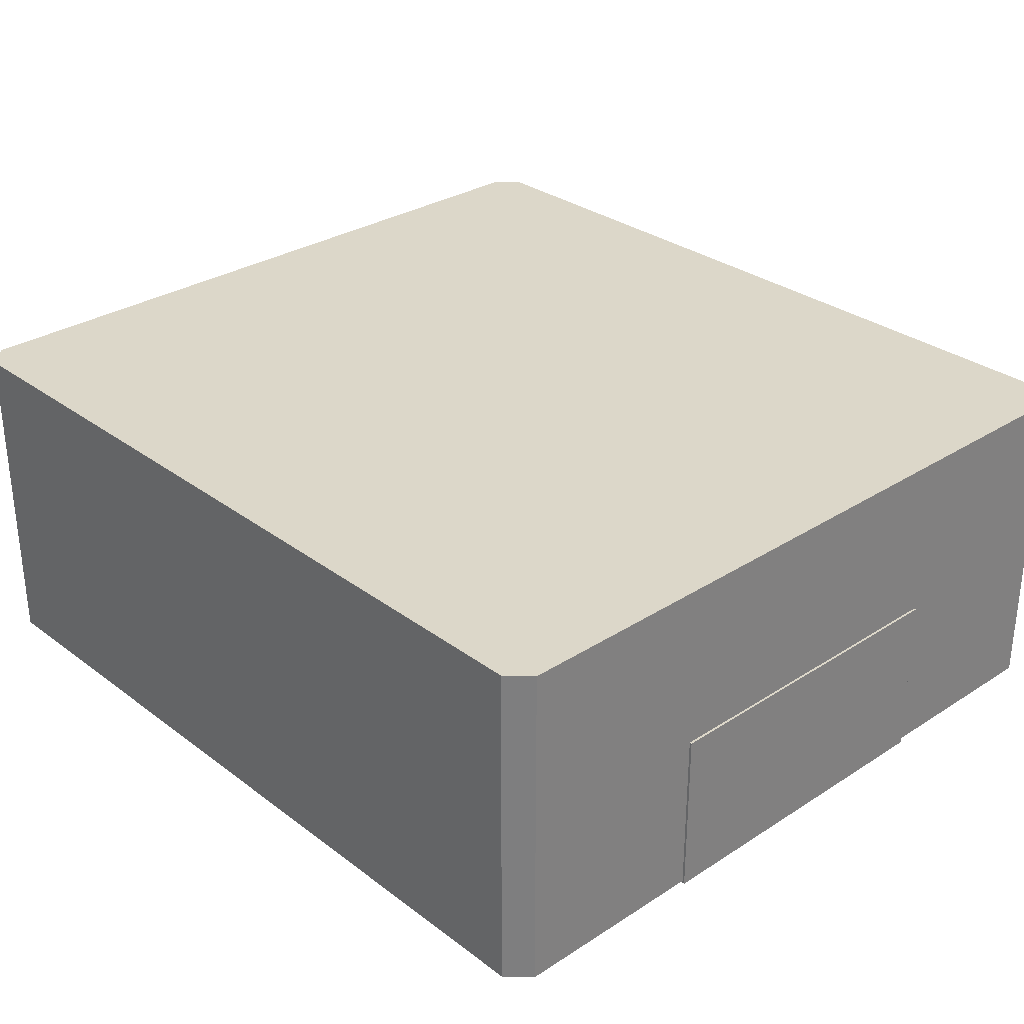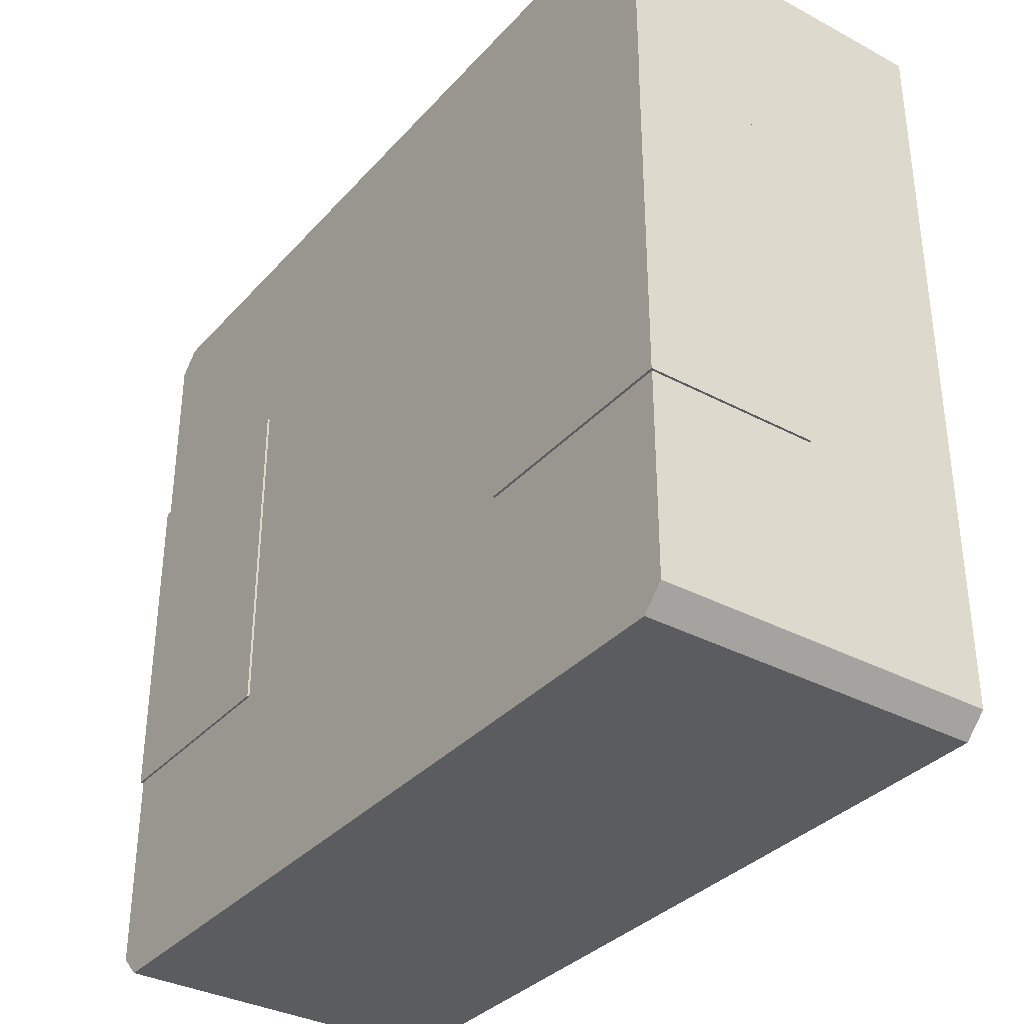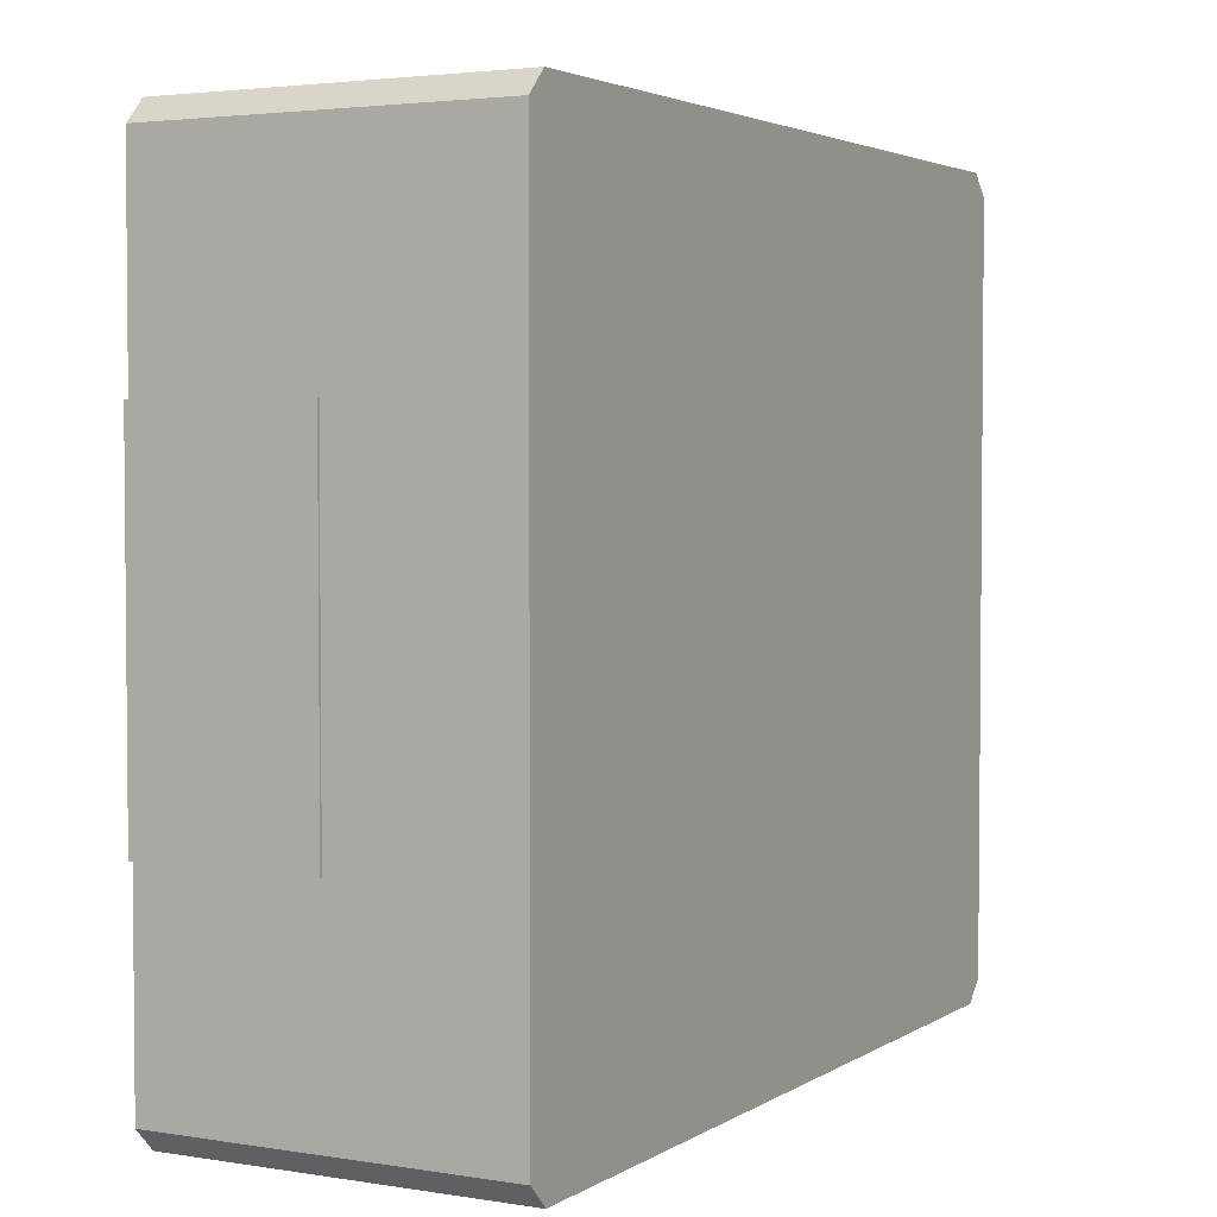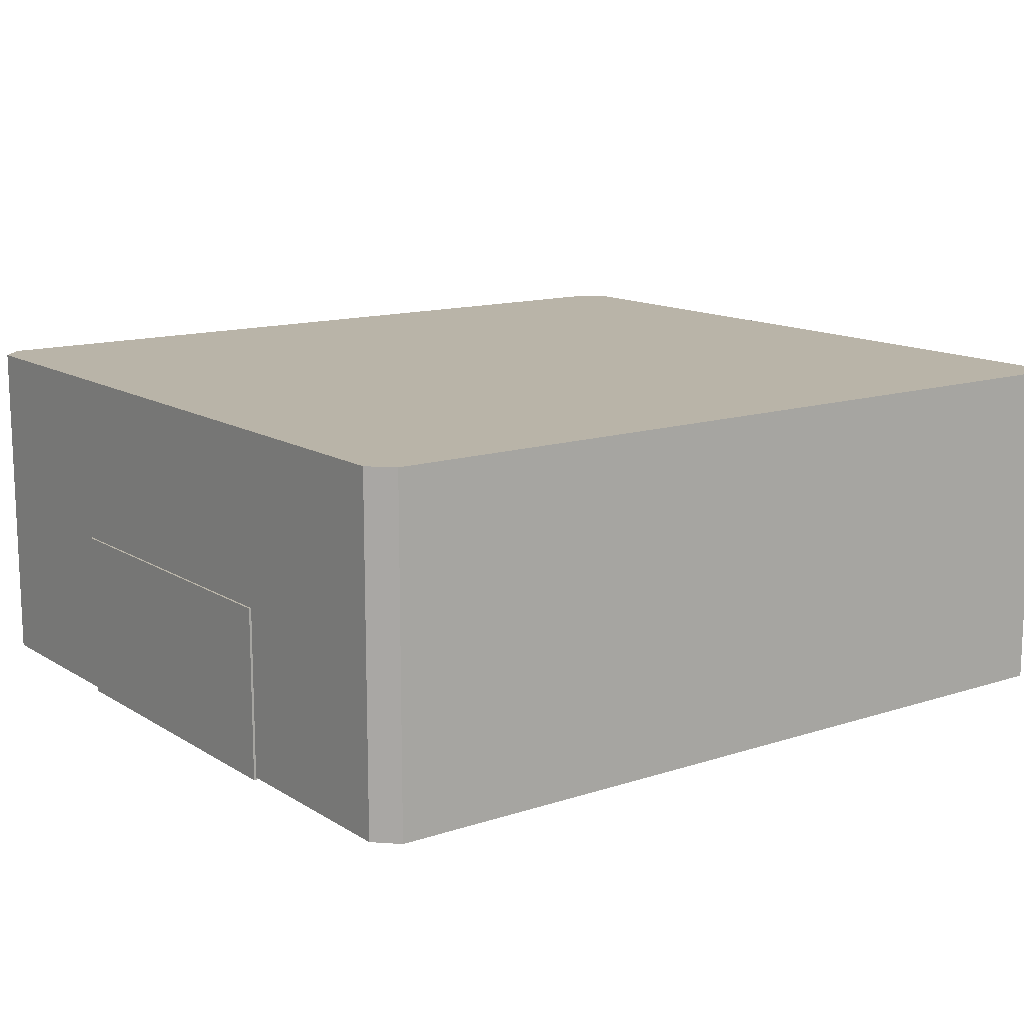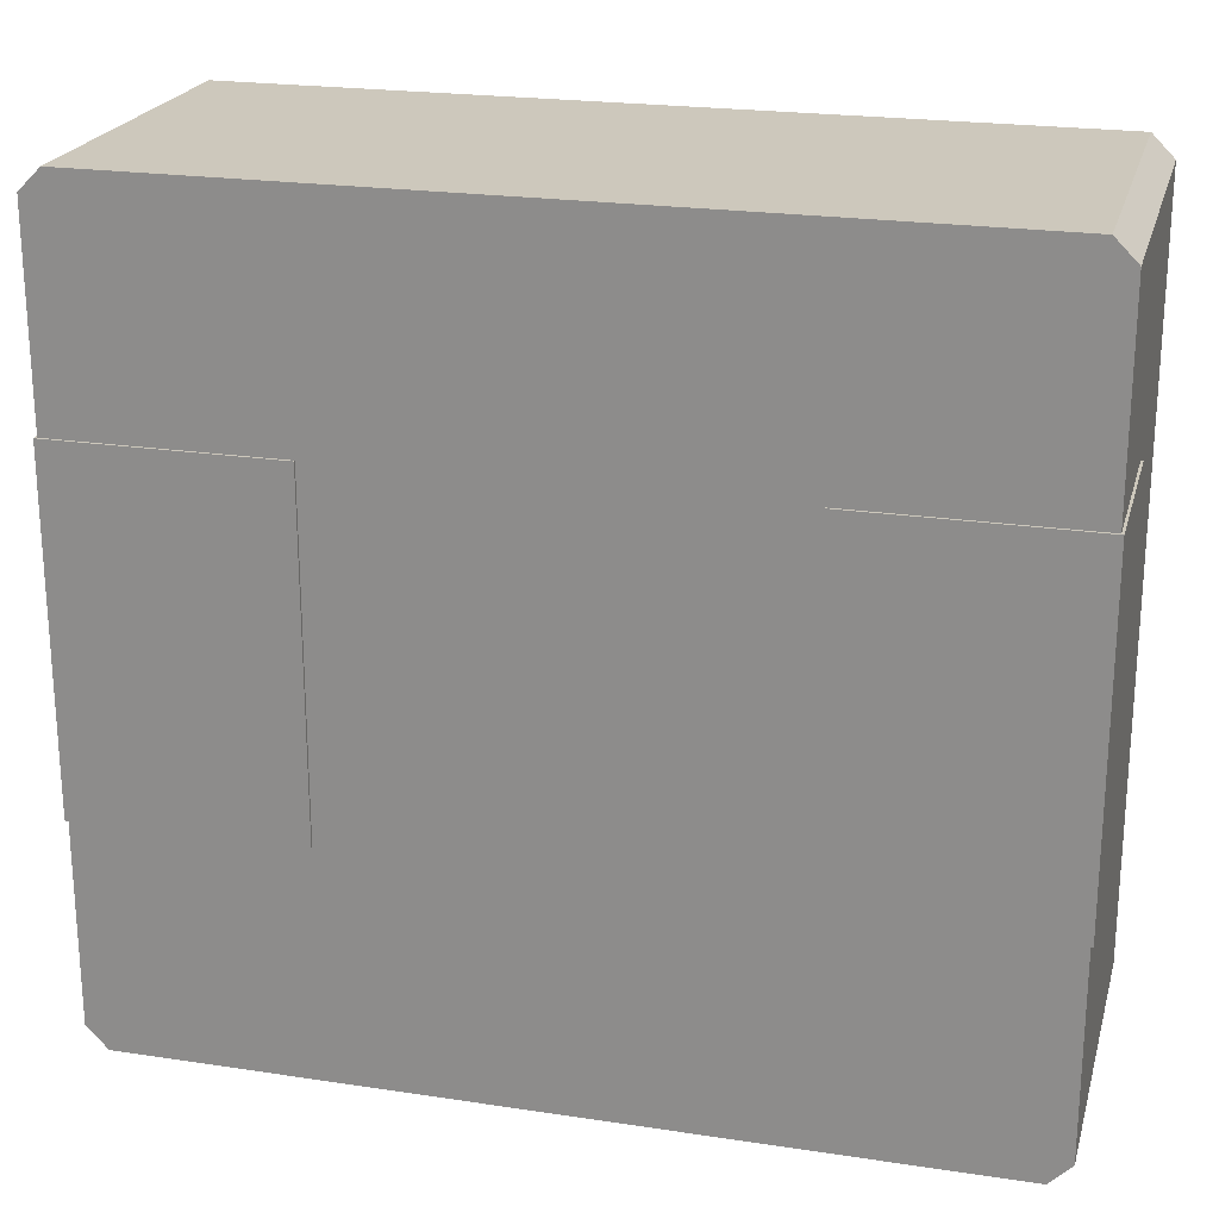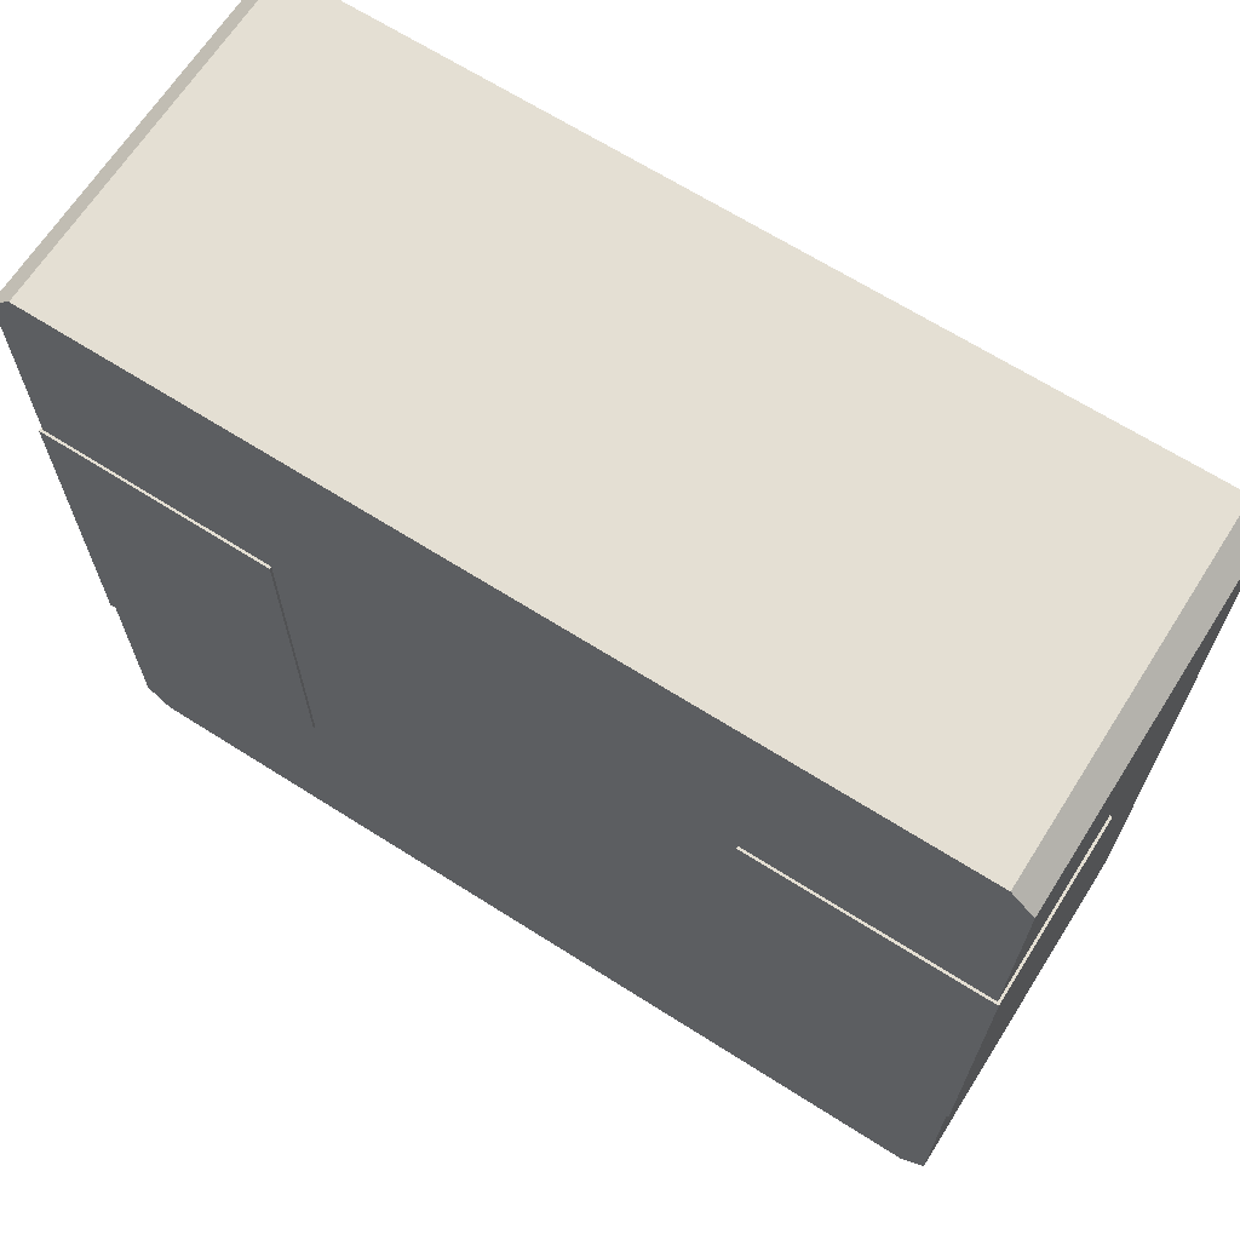
<metadata>
{"format":"obj","ext":"obj","renderer":"f3d","projection":"perspective","resolution":1024,"background":"white","views":[{"elev":30.3,"azim":47.1,"up":"+Z"},{"elev":-34.6,"azim":-125.5,"up":"+Y"},{"elev":3.2,"azim":-61.7,"up":"+Y"},{"elev":13.3,"azim":-36.4,"up":"+Z"},{"elev":22.2,"azim":-165.3,"up":"+Y"},{"elev":66.7,"azim":-147.5,"up":"+Y"}]}
</metadata>
<code>
o Plane_Plane.014
v -3.591 -3.45 0.02
v -3.78 -3.261 0.02
v 3.78 -3.261 0.02
v 3.591 -3.45 0.02
v -3.78 3.261 0.02
v -3.591 3.45 0.02
v 3.591 3.45 0.02
v 3.78 3.261 0.02
v -3.78 -3.261 3
v -3.591 -3.45 3
v 3.591 -3.45 3
v 3.78 -3.261 3
v -3.591 3.45 3
v -3.78 3.261 3
v 3.78 3.261 3
v 3.591 3.45 3
f 1 4 11 10
f 7 6 13 16
f 1 2 5 6 7 8 3 4
f 9 10 11 12 15 16 13 14
f 3 8 15 12
f 7 16 15 8
f 11 4 3 12
f 1 10 9 2
f 13 6 5 14
f 5 2 9 14
o Plane.001_Plane.015
v -1.85 -1.5 0
v 1.85 -1.5 0
v -1.85 1.5 0
v 1.85 1.5 0
v -3.8 -1.5 0
v -3.8 1.5 0
v 3.8 -1.5 0
v 3.8 1.5 0
v 1.85 1.5 0.02
v -1.85 1.5 0.02
v 1.85 -1.5 0.02
v -1.85 -1.5 0.02
v -3.8 -1.5 0.02
v -3.8 1.5 0.02
v 3.8 -1.5 0.02
v 3.8 1.5 0.02
v -3.78 1.5 0
v -3.78 -1.5 0
v -3.78 1.5 0.02
v -3.78 -1.5 0.02
v 3.78 -1.5 0
v 3.78 1.5 0
v 3.78 -1.5 0.02
v 3.78 1.5 0.02
v 3.8 -1.5 1.5
v 3.8 1.5 1.5
v 3.78 -1.5 1.5
v 3.78 1.5 1.5
v -3.8 1.5 1.5
v -3.8 -1.5 1.5
v -3.78 1.5 1.5
v -3.78 -1.5 1.5
f 36 35 47 48
f 34 21 22 33
f 38 24 23 37
f 32 40 44 42
f 37 23 31 39
f 34 17 28 36
f 22 21 29 30
f 20 18 27 25
f 17 19 26 28
f 38 20 25 40
f 23 24 32 31
f 33 22 30 35
f 19 33 35 26
f 21 34 36 29
f 17 34 33 19
f 28 26 35 36
f 24 38 40 32
f 18 37 39 27
f 25 27 39 40
f 20 38 37 18
f 44 43 41 42
f 40 39 43 44
f 39 31 41 43
f 31 32 42 41
f 48 47 45 46
f 29 36 48 46
f 30 29 46 45
f 35 30 45 47

</code>
